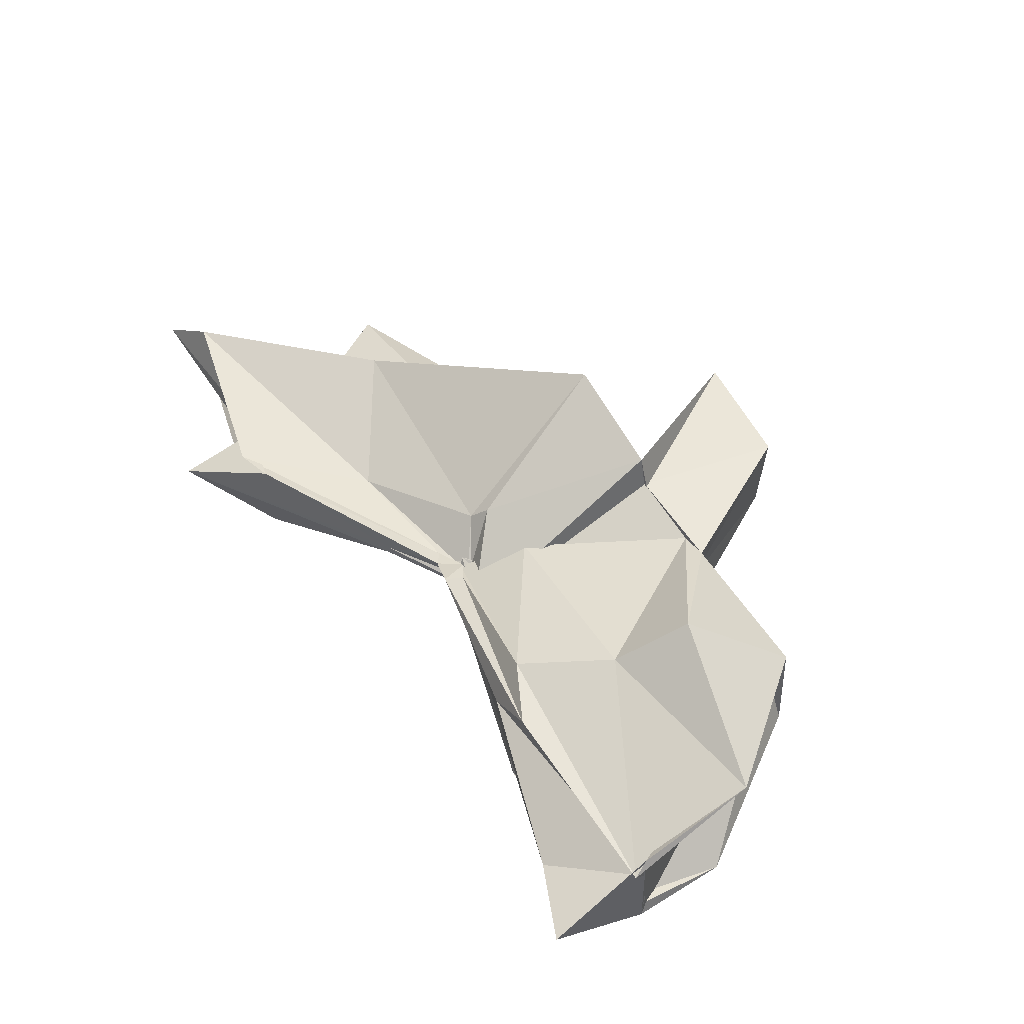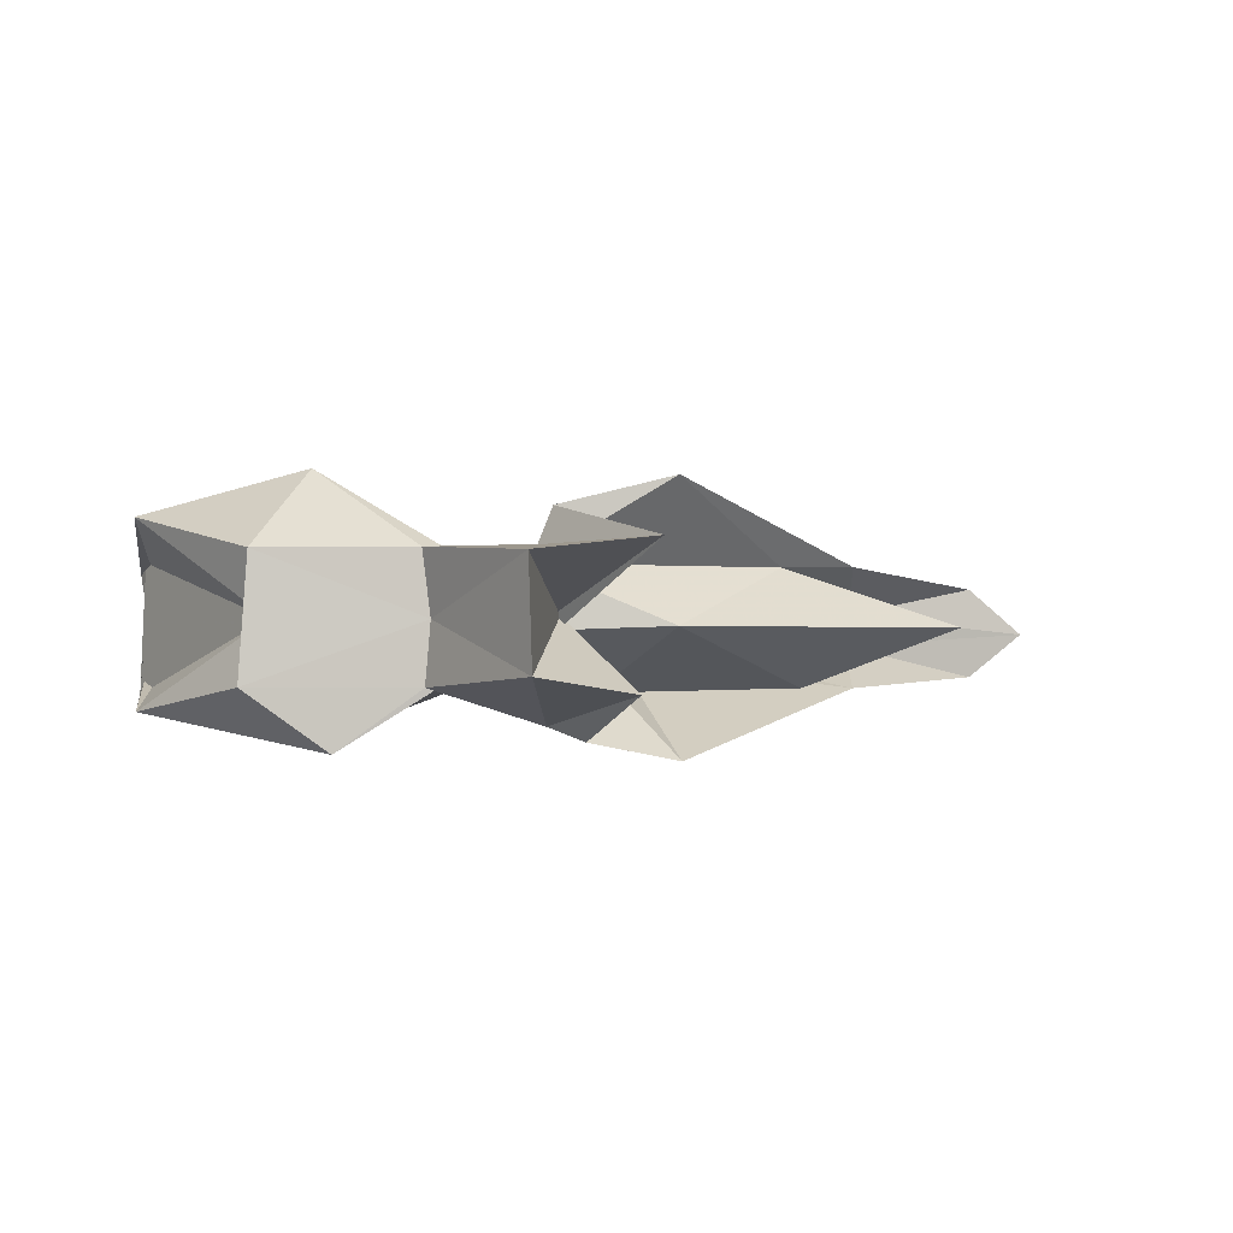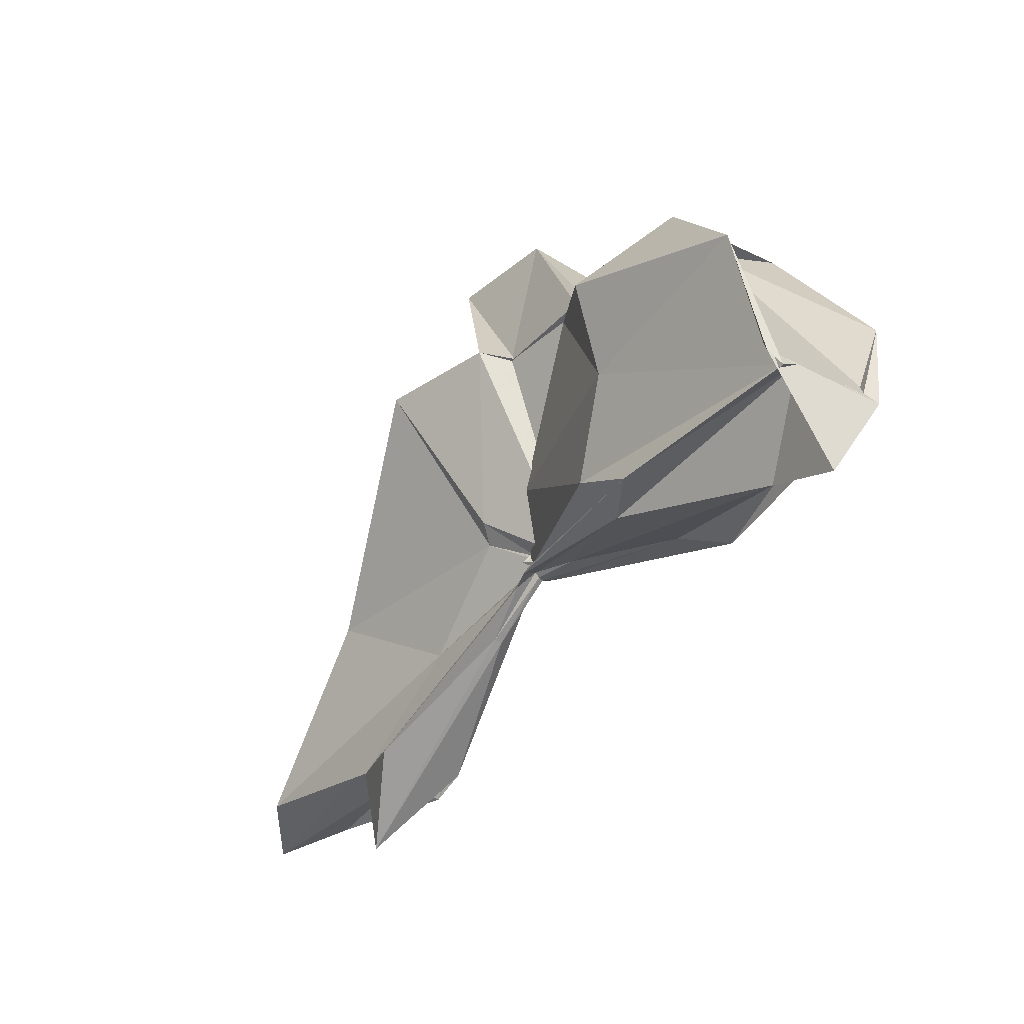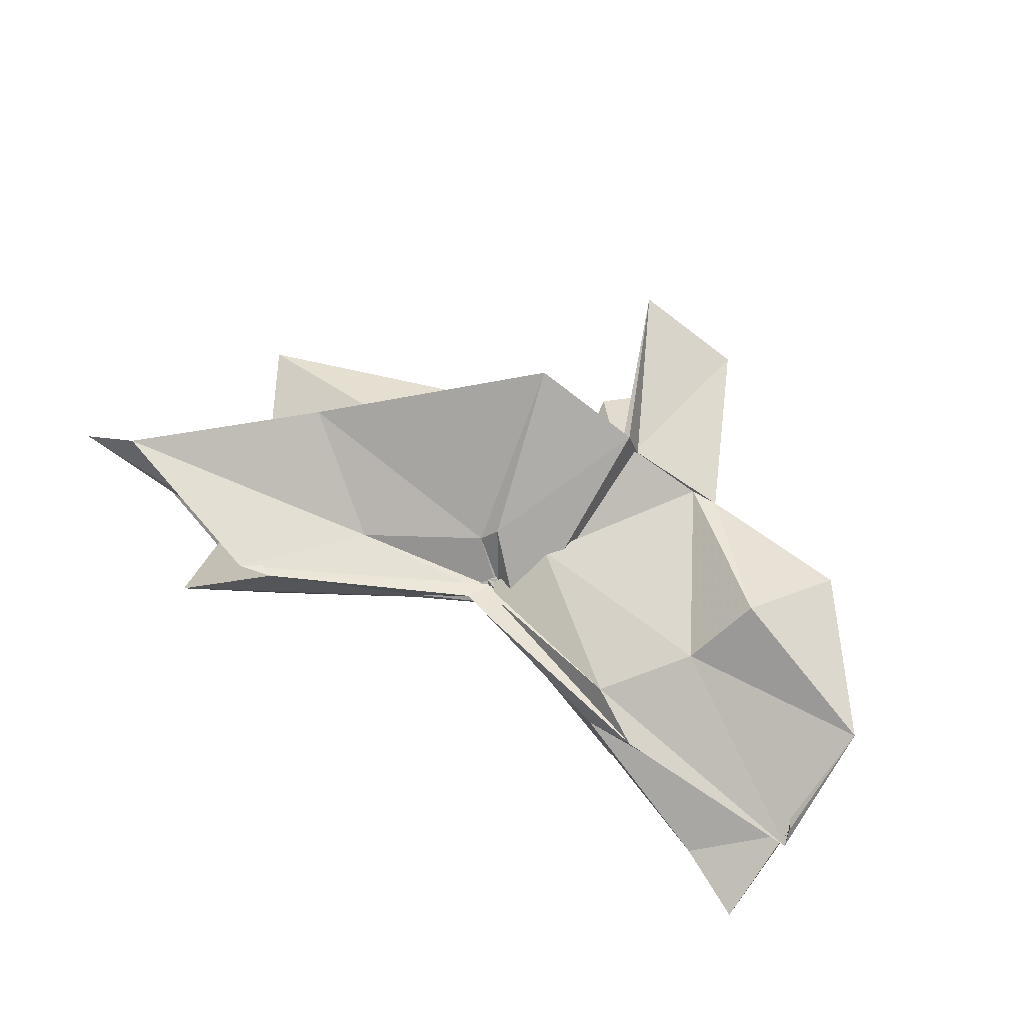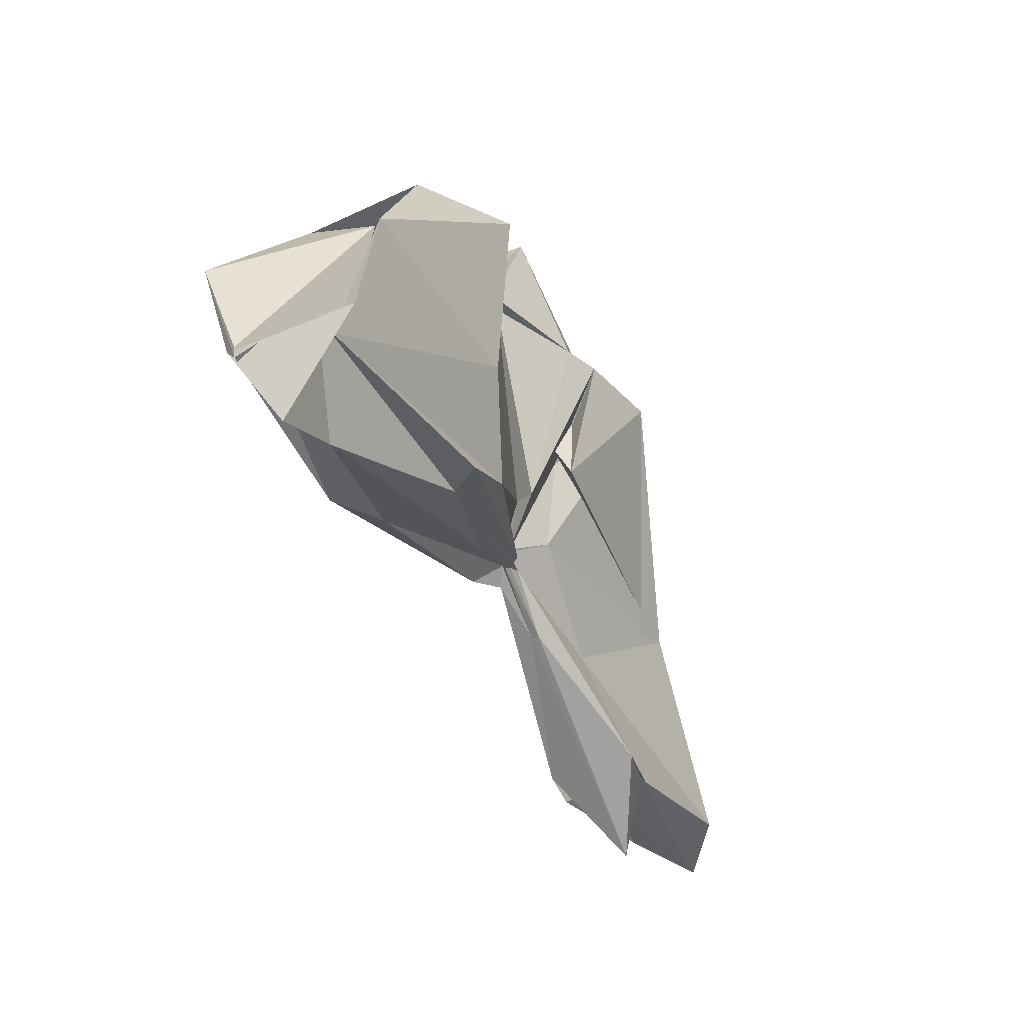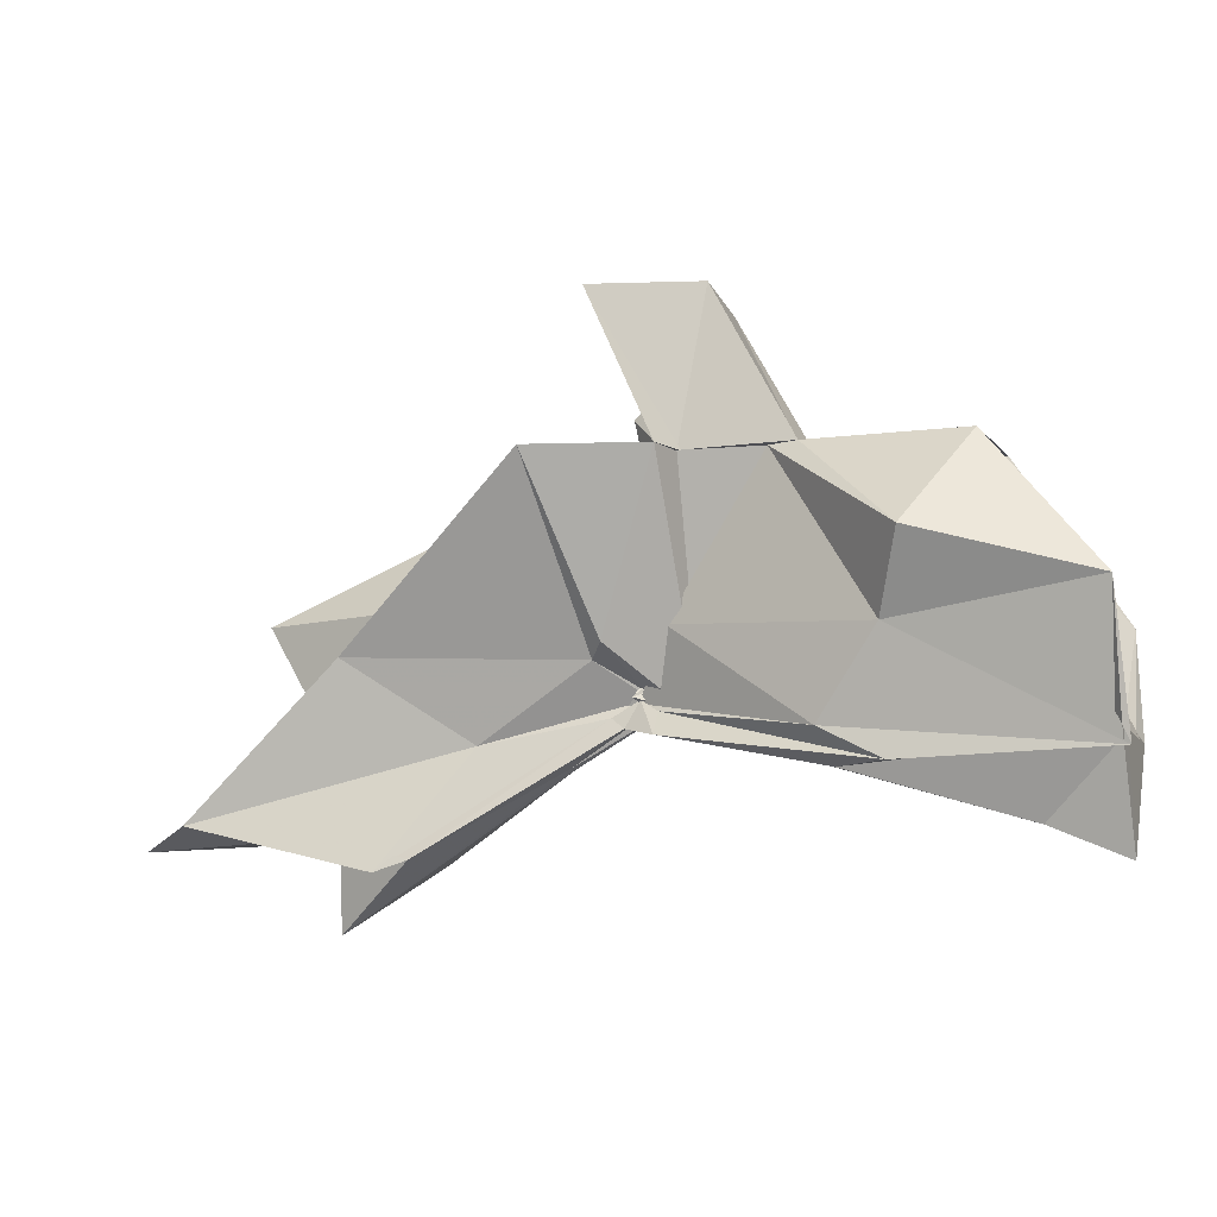
<metadata>
{"format":"obj","ext":"obj","renderer":"f3d","projection":"perspective","resolution":1024,"background":"white","views":[{"elev":56.3,"azim":-122.5,"up":"+Y"},{"elev":-2.3,"azim":-6.8,"up":"+Y"},{"elev":-37.8,"azim":-126.0,"up":"+Z"},{"elev":75.5,"azim":-145.2,"up":"+Y"},{"elev":-39.0,"azim":-64.0,"up":"+Z"},{"elev":-10.7,"azim":-161.9,"up":"+Z"}]}
</metadata>
<code>
v -0.4212 2.795e-05 0.2472
v -0.3949 -0.003866 0.0558
v -0.08186 -0.003931 0.1445
v -0.2311 0.04439 0.1422
v -0.3297 0.1087 0.2471
v -0.3705 0.03785 0.1113
v -0.4347 -0.007509 0.05495
v -0.5019 0.04704 0.2477
v -0.6093 0.1181 0.1672
v -0.6553 0.05 0.2487
v -0.662 -0.05448 0.2508
v -0.5922 -0.1046 0.2476
v -0.5064 -0.05056 0.2472
v -0.4201 -0.04145 0.1071
v -0.3792 -0.04482 0.1699
v -0.3282 -0.1102 0.2483
v -0.2101 -0.05362 0.1174
v -0.1517 0.01026 0.03233
v -0.1635 0.04724 0.1084
v -0.3594 0.02341 0.09993
v -0.3933 -0.001903 0.07875
v -0.4175 0.02692 0.1231
v -0.5879 0.07965 0.1077
v -0.7491 0.0815 0.1311
v -0.6403 -0.002869 0.2471
v -0.7478 -0.07281 0.1183
v -0.5769 -0.08649 0.105
v -0.4096 -0.02253 0.1124
v -0.3932 -0.007209 0.07653
v -0.3606 -0.02849 0.09779
v -0.1649 -0.05334 0.1094
v -0.154 -0.01616 0.03018
v -0.03021 0.03572 -0.01498
v -0.263 0.009377 0.04115
v -0.3965 -0.005864 0.07304
v -0.3884 -0.001322 0.0693
v -0.5363 0.06048 0.03859
v -0.7533 0.0408 0.01848
v -0.7484 0.05148 0.03156
v -0.7523 -0.05858 0.0316
v -0.7482 -0.03919 0.01393
v -0.5145 -0.05998 0.04004
v -0.3852 0.006574 0.07333
v -0.3966 -0.002441 0.0715
v -0.2632 -0.01552 0.04122
v -0.03074 -0.04231 -0.01491
v 0.0215 -0.00375 -0.03083
v -0.1894 0.03559 -0.05461
v -0.3672 0.001352 0.05884
v -0.3902 0.0007904 0.07198
v -0.406 0.008629 0.06163
v -0.5861 0.05679 0.01279
v -0.7495 0.02365 0.03015
v -0.7487 -0.003735 -0.05709
v -0.7498 -0.02604 0.03529
v -0.5732 -0.06509 0.01149
v -0.401 -0.01833 0.05869
v -0.3915 0.001594 0.08022
v -0.3675 -0.0084 0.05725
v -0.1893 -0.04222 -0.05482
v -0.1541 -0.02335 -0.02504
v -0.1544 0.0161 -0.02478
v -0.3304 -0.007295 0.2478
v -0.4441 0.03986 0.2468
v -0.4267 0.08418 0.2471
v -0.435 0.05436 0.2474
v -0.5258 0.05165 0.2486
v -0.519 -0.002889 0.2485
v -0.5232 -0.05455 0.2479
v -0.4316 -0.08387 0.2475
v -0.4014 -0.09574 0.2468
v -0.3996 -0.06994 0.1367
v -0.4231 -0.01083 0.2495
v -0.3607 0.05166 0.3834
v -0.4561 0.04116 0.3793
v -0.4531 -0.04791 0.378
v -0.3666 -0.06021 0.3052
v -0.2185 0.03581 -0.04589
v -0.3795 0.007937 0.04953
v -0.4058 0.02122 0.0424
v -0.5442 0.03018 0.01223
v -0.6858 -0.003919 -0.02983
v -0.5439 -0.0329 0.02002
v -0.4013 -0.0151 0.05413
v -0.381 -0.008963 0.06141
v -0.2201 -0.04225 -0.04468
v -0.1485 -0.00381 -0.09905
v -0.3351 3.848e-05 0.02224
v -0.394 -0.0006825 0.0604
v -0.4402 -0.003726 0.04584
v -0.3939 -0.008385 0.0554
v -0.3352 -0.006881 0.02136
f 3 18 4
f 4 18 19
f 4 19 5
f 5 19 20
f 5 20 6
f 6 20 21
f 6 21 7
f 7 21 22
f 7 22 8
f 8 22 23
f 8 23 9
f 9 23 24
f 9 24 10
f 10 24 25
f 10 25 11
f 11 25 26
f 11 26 12
f 12 26 27
f 12 27 13
f 13 27 28
f 13 28 14
f 14 28 29
f 14 29 15
f 15 29 30
f 15 30 16
f 16 30 31
f 16 31 17
f 17 31 32
f 17 32 3
f 3 32 18
f 18 33 19
f 19 33 34
f 19 34 20
f 20 34 35
f 20 35 21
f 21 35 36
f 21 36 22
f 22 36 37
f 22 37 23
f 23 37 38
f 23 38 24
f 24 38 39
f 24 39 25
f 25 39 40
f 25 40 26
f 26 40 41
f 26 41 27
f 27 41 42
f 27 42 28
f 28 42 43
f 28 43 29
f 29 43 44
f 29 44 30
f 30 44 45
f 30 45 31
f 31 45 46
f 31 46 32
f 32 46 47
f 32 47 18
f 18 47 33
f 33 48 34
f 34 48 49
f 34 49 35
f 35 49 50
f 35 50 36
f 36 50 51
f 36 51 37
f 37 51 52
f 37 52 38
f 38 52 53
f 38 53 39
f 39 53 54
f 39 54 40
f 40 54 55
f 40 55 41
f 41 55 56
f 41 56 42
f 42 56 57
f 42 57 43
f 43 57 58
f 43 58 44
f 44 58 59
f 44 59 45
f 45 59 60
f 45 60 46
f 46 60 61
f 46 61 47
f 47 61 62
f 47 62 33
f 33 62 48
f 63 64 73
f 64 74 73
f 64 65 74
f 65 66 74
f 66 75 74
f 66 67 75
f 67 68 75
f 68 76 75
f 68 69 76
f 69 70 76
f 70 77 76
f 70 71 77
f 71 72 77
f 72 73 77
f 72 63 73
f 78 88 79
f 79 88 89
f 79 89 80
f 80 89 81
f 81 89 90
f 81 90 82
f 82 90 83
f 83 90 91
f 83 91 84
f 84 91 85
f 85 91 92
f 85 92 86
f 86 92 87
f 87 92 88
f 87 88 78
f 3 4 63
f 63 4 64
f 4 5 64
f 64 5 65
f 5 6 65
f 6 7 65
f 65 7 66
f 7 8 66
f 66 8 67
f 8 9 67
f 9 10 67
f 67 10 68
f 10 11 68
f 68 11 69
f 11 12 69
f 12 13 69
f 69 13 70
f 13 14 70
f 70 14 71
f 14 15 71
f 15 16 71
f 71 16 72
f 16 17 72
f 72 17 63
f 17 3 63
f 48 78 49
f 49 78 79
f 49 79 50
f 50 79 80
f 50 80 51
f 51 80 52
f 52 80 81
f 52 81 53
f 53 81 82
f 53 82 54
f 54 82 55
f 55 82 83
f 55 83 56
f 56 83 84
f 56 84 57
f 57 84 58
f 58 84 85
f 58 85 59
f 59 85 86
f 59 86 60
f 60 86 61
f 61 86 87
f 61 87 62
f 62 87 78
f 62 78 48
f 73 74 1
f 74 75 1
f 75 76 1
f 76 77 1
f 77 73 1
f 89 88 2
f 90 89 2
f 91 90 2
f 92 91 2
f 88 92 2

</code>
